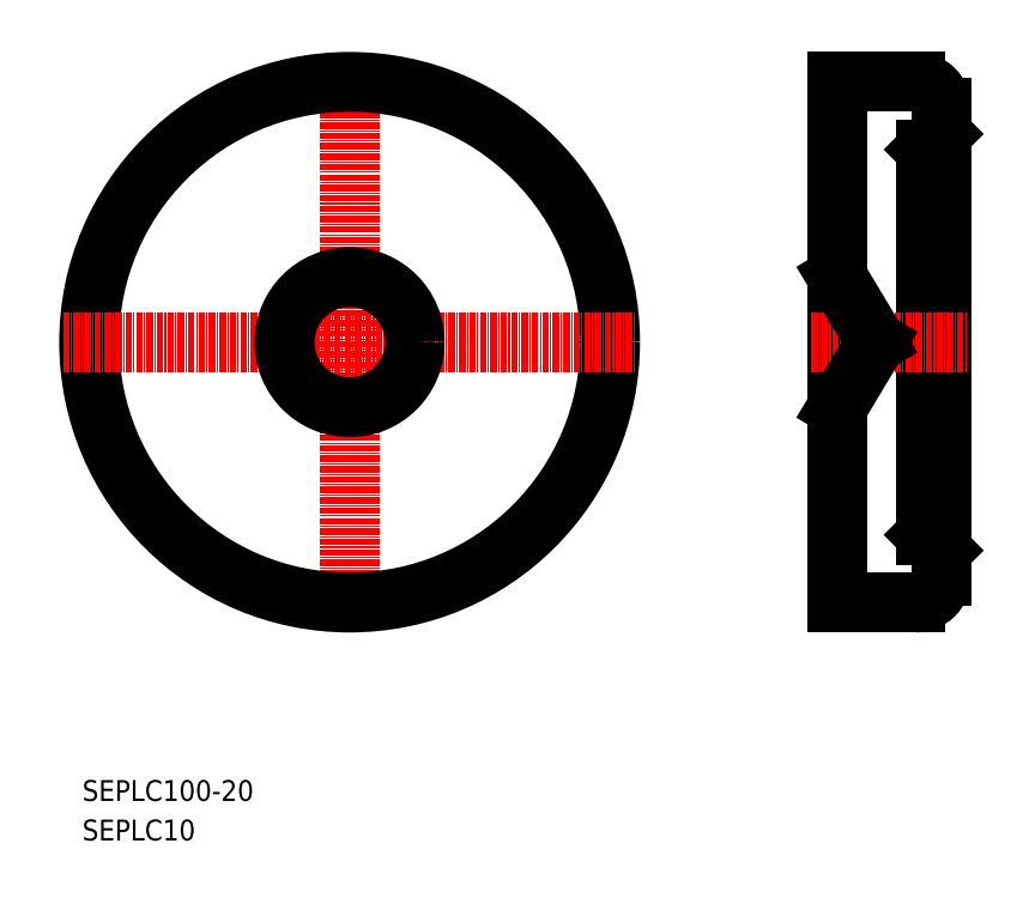
<metadata>
{"format":"dxf","ext":"dxf","renderer":"ezdxf+matplotlib","layout":"modelspace","background":"white","min_lineweight":24,"dpi":150}
</metadata>
<code>
0
SECTION
2
ENTITIES
0
LINE
8
CENTER
10
55
20
40.7
30
0
11
55
21
150.7
31
0
0
CIRCLE
8
0
10
55
20
95.7
30
0
40
50
0
LINE
8
CENTER
10
-1.654e-07
20
95.7
30
0
11
110
21
95.7
31
0
0
CIRCLE
8
0
10
55
20
95.7
30
0
40
12.5
0
TEXT
8
0
10
3.684
20
7.587
30
0
40
4
1
SEPLC100-20
0
TEXT
8
0
10
3.684
20
-6.818e-08
30
0
40
4
1
SEPLC10
0
LINE
8
0
10
165.6
20
132.7
30
0
11
165.6
21
58.7
31
0
0
LINE
8
0
10
168.6
20
140.7
30
0
11
168.6
21
50.7
31
0
0
LINE
8
0
10
148.6
20
145.7
30
0
11
148.6
21
45.7
31
0
0
LINE
8
CENTER
10
143.6
20
95.7
30
0
11
173.6
21
95.7
31
0
0
ARC
8
0
10
163.6
20
50.7
30
0
40
5
50
270
51
1.018e-13
0
LINE
8
0
10
148.6
20
45.7
30
0
11
163.6
21
45.7
31
0
0
LINE
8
0
10
165.6
20
58.7
30
0
11
168.6
21
55.7
31
0
0
LINE
8
0
10
156.1
20
95.7
30
0
11
148.6
21
108.2
31
0
0
LINE
8
0
10
148.6
20
83.2
30
0
11
156.1
21
95.7
31
0
0
ARC
8
0
10
163.6
20
140.7
30
0
40
5
50
0
51
90
0
LINE
8
0
10
148.6
20
120.7
30
0
11
148.6
21
120.7
31
0
0
LINE
8
0
10
165.6
20
132.7
30
0
11
168.6
21
135.7
31
0
0
LINE
8
0
10
148.6
20
145.7
30
0
11
163.6
21
145.7
31
0
0
VIEWPORT
8
0
10
5.614
20
3.902
30
0
40
12.94
41
8.746
68
     1
69
     1
0
VIEWPORT
8
0
10
5.614
20
3.902
30
0
40
8.982
41
6.243
68
     2
69
     2
0
ENDSEC
0
EOF

</code>
